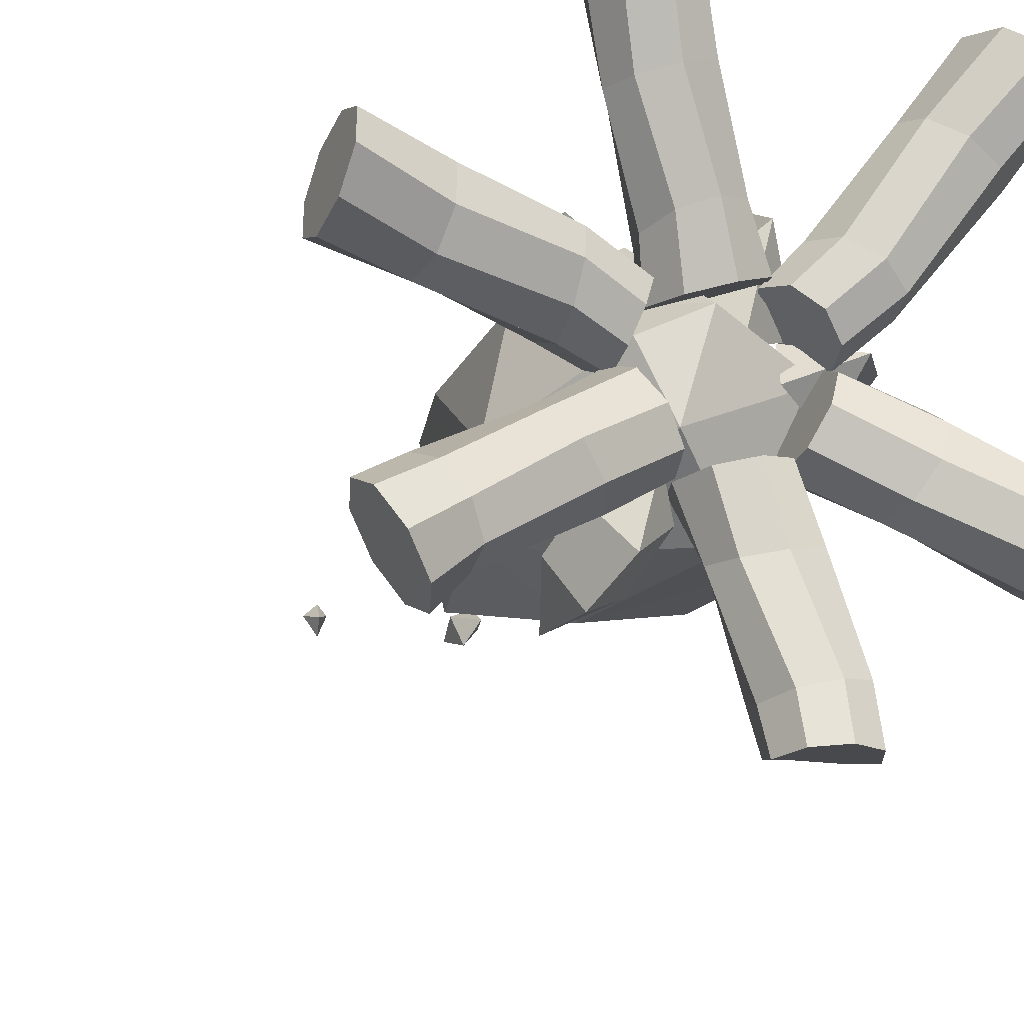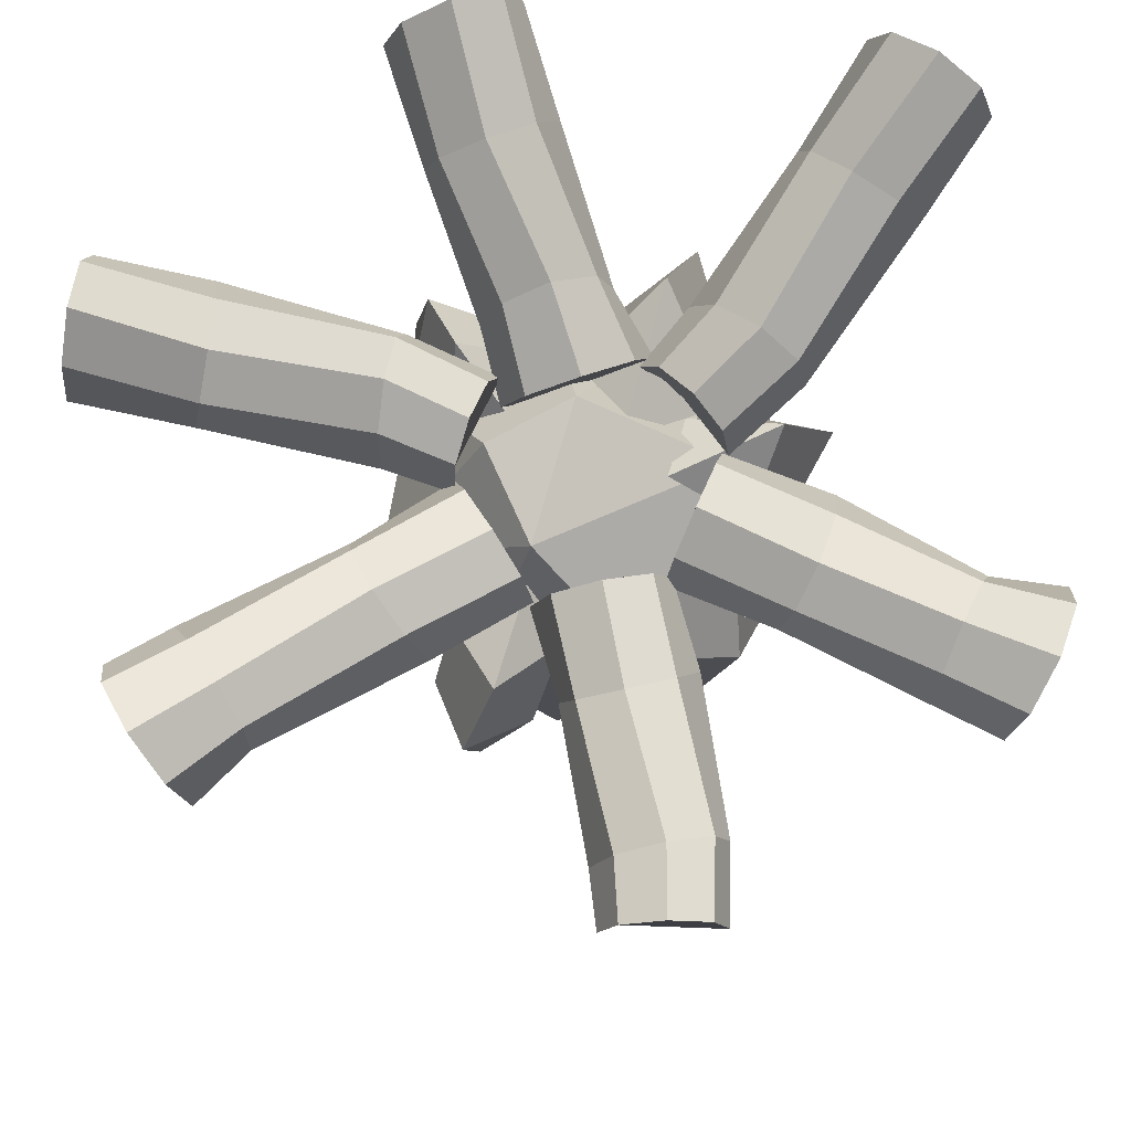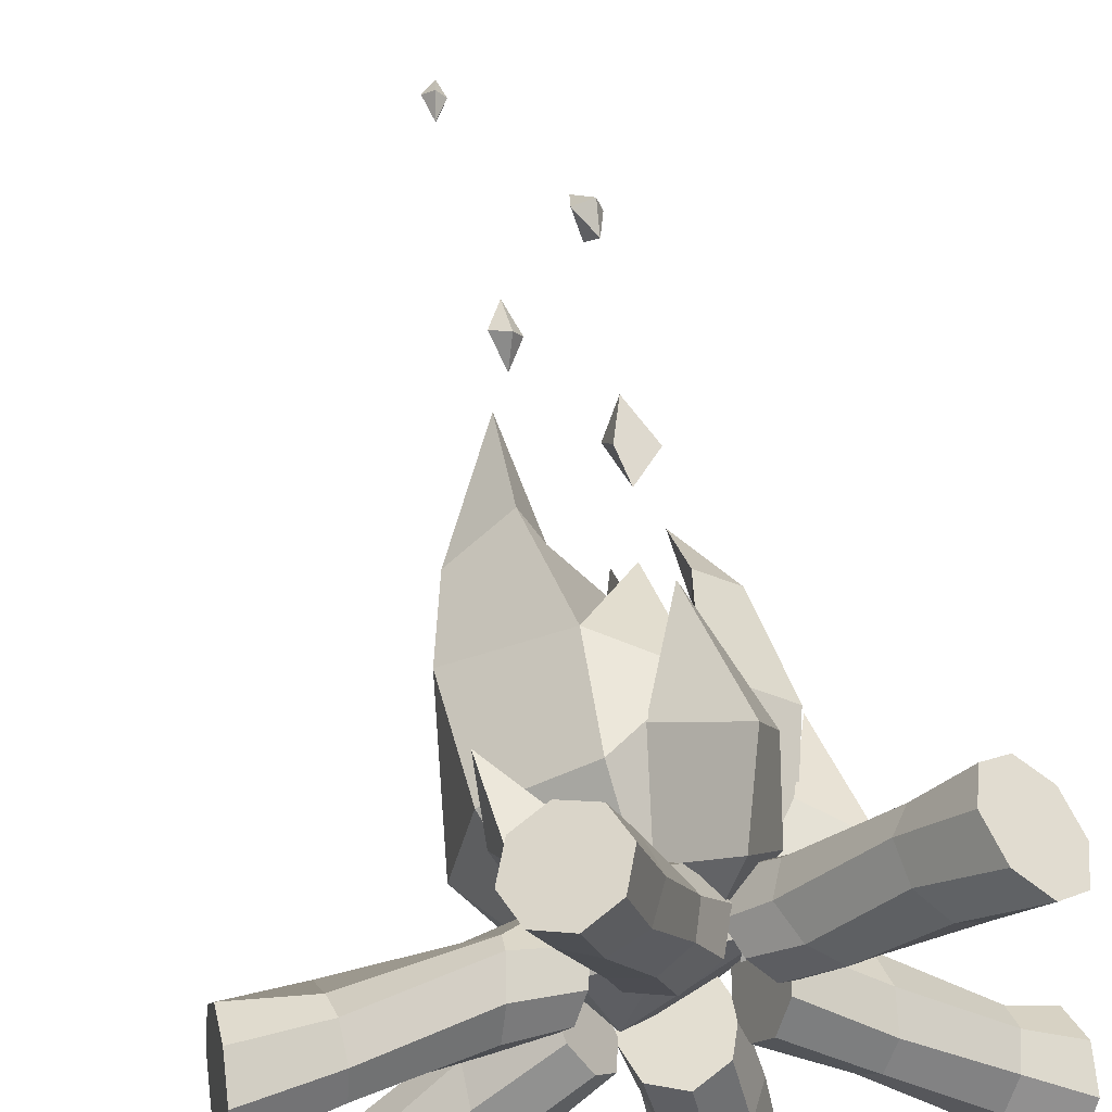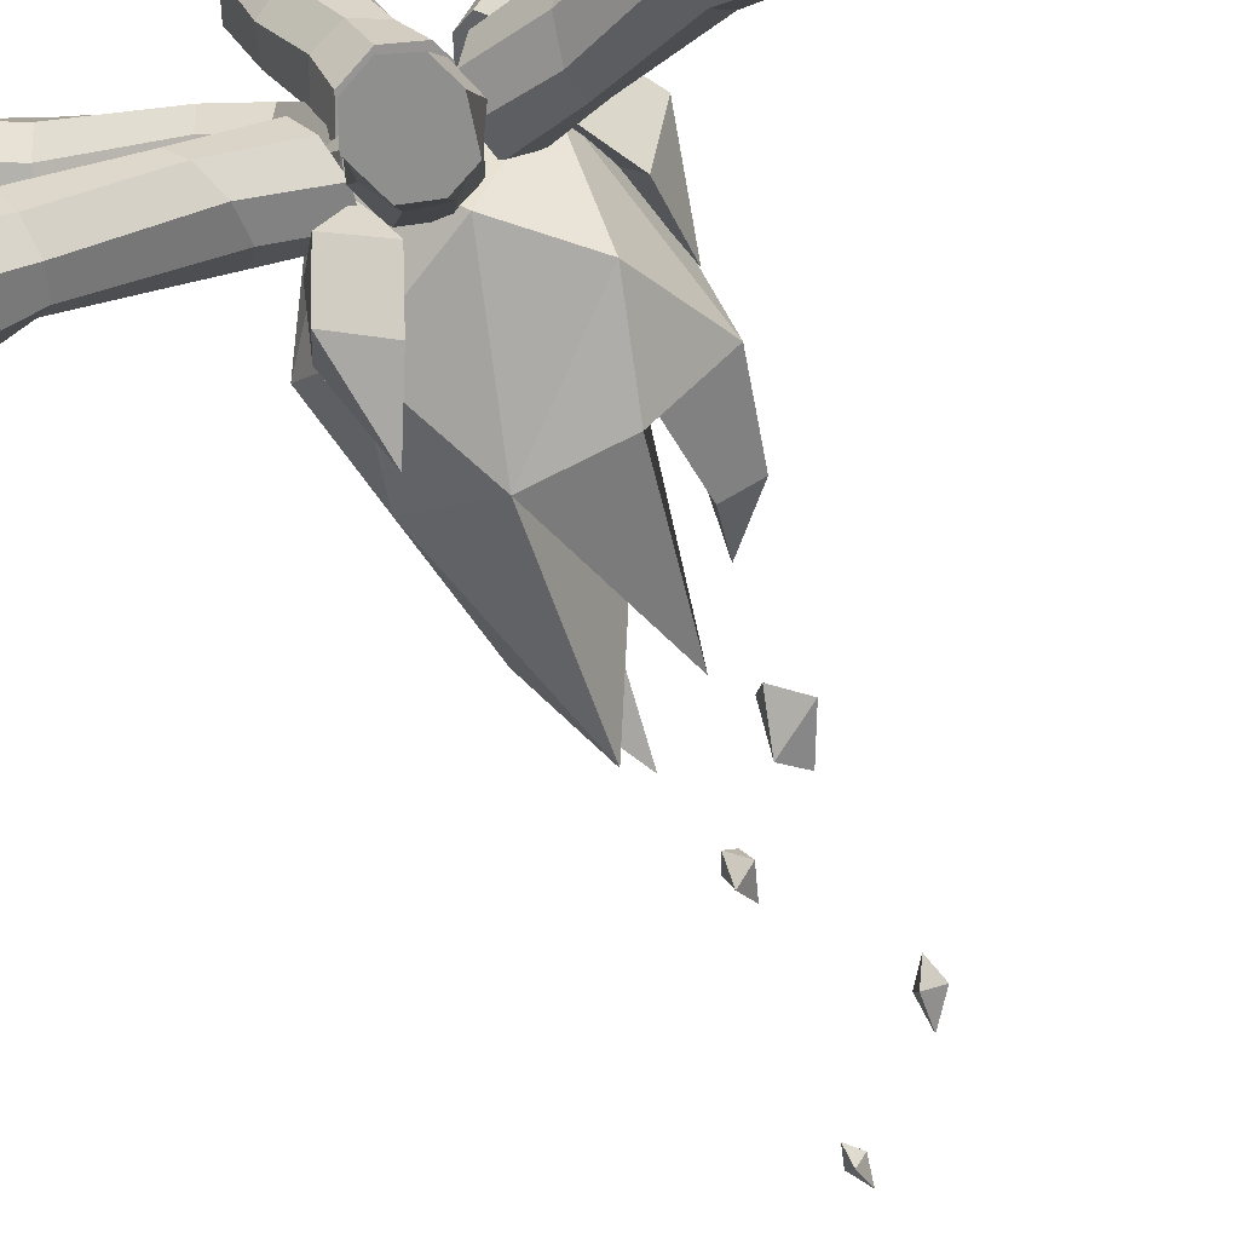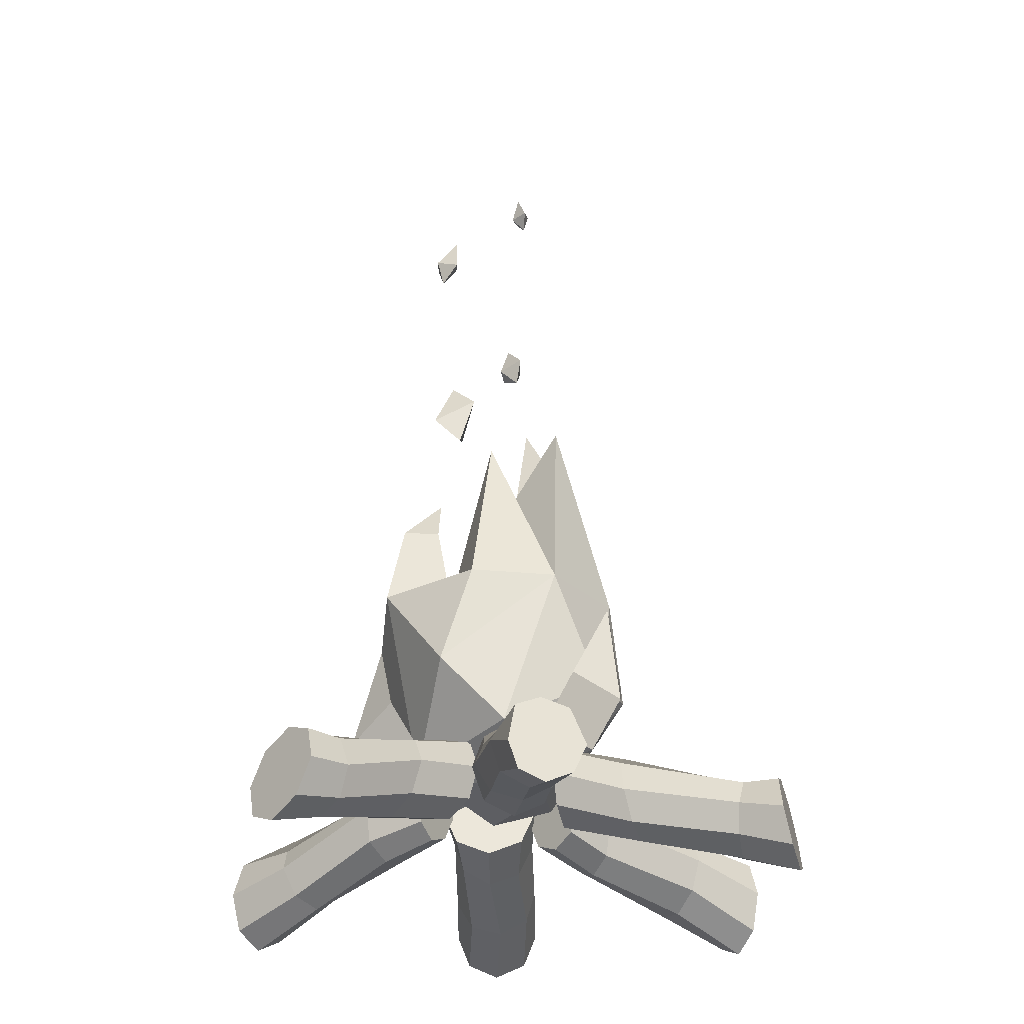
<metadata>
{"format":"obj","ext":"obj","renderer":"f3d","projection":"perspective","resolution":1024,"background":"white","views":[{"elev":-16.8,"azim":-21.4,"up":"+Z"},{"elev":-8.9,"azim":-0.1,"up":"+Z"},{"elev":53.6,"azim":-10.1,"up":"+Z"},{"elev":-68.2,"azim":24.0,"up":"+Z"},{"elev":-30.3,"azim":161.9,"up":"+Y"}]}
</metadata>
<code>
o campfire
v -0.04406 0.4056 -0.3609
v 0.2047 0.4044 -0.09955
v -0.08669 -0.213 -0.1299
v 0.2863 0.1163 -0.2789
v 0.3998 0.4033 -0.06544
v 0.2618 -0.1212 0.03145
v 0.349 0.2422 0.2029
v 0.1548 0.2781 0.3159
v -0.0544 0.4044 0.3403
v -0.06473 0.09413 0.3552
v -0.009505 -0.22 0.1309
v -0.3275 0.4966 0.1349
v -0.3045 0.1222 0.2025
v -0.361 0.1423 -0.08647
v -0.1691 -0.1844 0.05452
v -0.2774 0.4044 -0.2093
v -0.1944 0.08849 -0.3122
v 0.09723 -0.06561 -0.3055
v -0.339 -0.3543 0.7118
v -0.1399 -0.167 0.1212
v -0.304 -0.4467 0.7234
v -0.0966 -0.2641 0.1209
v -0.2194 -0.4863 0.7515
v -0.000704 -0.3043 0.1467
v -0.1348 -0.4473 0.7795
v 0.09156 -0.2641 0.1833
v -0.09982 -0.354 0.7912
v 0.1261 -0.167 0.2095
v -0.1348 -0.2621 0.7795
v 0.0828 -0.06999 0.2098
v -0.2194 -0.2236 0.7515
v -0.0131 -0.0298 0.184
v -0.304 -0.262 0.7234
v -0.1054 -0.06999 0.1474
v -0.174 -0.2272 0.2485
v -0.1359 -0.3141 0.2708
v -0.0528 -0.3436 0.3016
v 0.02674 -0.2983 0.3229
v 0.05608 -0.2049 0.3222
v 0.01803 -0.1183 0.2998
v -0.06511 -0.08889 0.269
v -0.1447 -0.1339 0.2477
v -0.2422 -0.3692 0.5096
v -0.162 -0.4169 0.5311
v -0.07675 -0.3928 0.5652
v -0.03645 -0.3117 0.5918
v -0.06467 -0.2214 0.5955
v -0.1449 -0.1746 0.5739
v -0.2301 -0.1988 0.5398
v -0.2704 -0.2795 0.5132
v -0.8644 -0.3532 0.09321
v -0.2177 -0.1851 -0.03373
v -0.8585 -0.4623 0.1297
v -0.2148 -0.2631 0.001749
v -0.8444 -0.512 0.2176
v -0.1907 -0.2954 0.07639
v -0.8302 -0.4713 0.3056
v -0.1595 -0.2631 0.1465
v -0.8244 -0.3661 0.342
v -0.1395 -0.1851 0.1709
v -0.8302 -0.257 0.3056
v -0.1743 -0.07608 0.156
v -0.8444 -0.2103 0.2176
v -0.2115 -0.04728 0.08981
v -0.8585 -0.2506 0.1297
v -0.2296 -0.07608 0.0113
v -0.3425 -0.2188 0.00279
v -0.3448 -0.3077 0.04685
v -0.3338 -0.3397 0.1348
v -0.3159 -0.3016 0.2152
v -0.3017 -0.2087 0.2409
v -0.2995 -0.1492 0.1969
v -0.3689 -0.1085 0.1168
v -0.357 -0.1322 0.03455
v -0.6403 -0.3711 0.08579
v -0.6224 -0.4224 0.1669
v -0.6133 -0.403 0.2582
v -0.6183 -0.3264 0.3063
v -0.6345 -0.2618 0.2829
v -0.6524 -0.1849 0.2018
v -0.6615 -0.2051 0.1105
v -0.6565 -0.2803 0.06241
v -0.2191 -0.1759 -0.009899
v -0.7941 -0.3533 -0.352
v -0.199 -0.265 -0.04087
v -0.7834 -0.455 -0.394
v -0.1505 -0.3019 -0.1157
v -0.7344 -0.4968 -0.4803
v -0.1021 -0.265 -0.1904
v -0.6757 -0.4549 -0.5604
v -0.08203 -0.1759 -0.2214
v -0.6417 -0.3531 -0.5873
v -0.1021 -0.08678 -0.1904
v -0.6523 -0.2521 -0.5452
v -0.1505 -0.04988 -0.1157
v -0.7014 -0.2109 -0.4589
v -0.199 -0.08678 -0.04087
v -0.7601 -0.2521 -0.3789
v -0.6795 -0.3383 -0.287
v -0.6483 -0.4173 -0.3182
v -0.5975 -0.4435 -0.3909
v -0.5569 -0.4023 -0.4625
v -0.5502 -0.3171 -0.4911
v -0.5814 -0.239 -0.4599
v -0.6322 -0.2129 -0.3872
v -0.6729 -0.2535 -0.3156
v -0.3904 -0.3134 -0.1546
v -0.3493 -0.3611 -0.2268
v -0.2949 -0.3351 -0.3006
v -0.259 -0.2506 -0.3329
v -0.2626 -0.1573 -0.3047
v -0.3036 -0.1097 -0.2325
v -0.3581 -0.1356 -0.1586
v -0.394 -0.22 -0.1263
v -0.08914 -0.1752 -0.2295
v 0.0232 -0.3443 -0.7941
v -0.05317 -0.2792 -0.2223
v 0.05718 -0.4242 -0.7849
v 0.03367 -0.3224 -0.2047
v 0.1354 -0.4604 -0.7794
v 0.1205 -0.2792 -0.1872
v 0.212 -0.4327 -0.7808
v 0.1565 -0.1752 -0.18
v 0.2422 -0.3581 -0.7883
v 0.1205 -0.07108 -0.1872
v 0.2153 -0.2415 -0.7663
v 0.03367 -0.02797 -0.2047
v 0.14 -0.2066 -0.759
v -0.05317 -0.07108 -0.2223
v 0.06048 -0.2324 -0.7704
v 0.01022 -0.3163 -0.686
v 0.05021 -0.3987 -0.6701
v 0.1359 -0.4251 -0.6501
v 0.2171 -0.3837 -0.6379
v 0.2462 -0.2982 -0.6405
v 0.2062 -0.2453 -0.6565
v 0.106 -0.1849 -0.6288
v 0.03423 -0.2203 -0.6646
v -0.01191 -0.3045 -0.4048
v 0.06997 -0.3518 -0.3924
v 0.158 -0.3258 -0.3699
v 0.2007 -0.2425 -0.3505
v 0.1729 -0.176 -0.3455
v 0.09102 -0.1034 -0.3579
v 0.002973 -0.1283 -0.3804
v -0.03966 -0.2085 -0.3999
v 0.1415 -0.1767 -0.1923
v 0.6997 -0.3369 -0.4763
v 0.1564 -0.2658 -0.1586
v 0.729 -0.4409 -0.4444
v 0.1923 -0.3027 -0.07702
v 0.7742 -0.4854 -0.356
v 0.2283 -0.2658 0.004522
v 0.8089 -0.4434 -0.263
v 0.2432 -0.1767 0.0383
v 0.8127 -0.3416 -0.2198
v 0.2283 -0.08762 0.004522
v 0.7834 -0.2408 -0.2517
v 0.1923 -0.05072 -0.07702
v 0.7382 -0.1983 -0.3401
v 0.1564 -0.08762 -0.1586
v 0.7035 -0.2369 -0.4332
v 0.5825 -0.322 -0.4162
v 0.5914 -0.404 -0.373
v 0.6243 -0.4322 -0.2907
v 0.6619 -0.3909 -0.2174
v 0.6821 -0.3058 -0.1962
v 0.6732 -0.228 -0.2394
v 0.6403 -0.2001 -0.3217
v 0.6027 -0.2375 -0.395
v 0.3565 -0.3137 -0.2562
v 0.3943 -0.3619 -0.1822
v 0.4262 -0.336 -0.09617
v 0.4335 -0.2515 -0.0484
v 0.4119 -0.1581 -0.06691
v 0.374 -0.1106 -0.1409
v 0.3422 -0.136 -0.2269
v 0.3349 -0.2153 -0.2747
v 0.4873 -0.3505 0.7234
v 0.1007 -0.1852 0.1897
v 0.5179 -0.4605 0.7028
v 0.1317 -0.2632 0.1722
v 0.5918 -0.5109 0.6531
v 0.1894 -0.2954 0.119
v 0.6657 -0.4713 0.6033
v 0.2399 -0.2632 0.06125
v 0.6963 -0.3662 0.5827
v 0.2537 -0.1852 0.03286
v 0.6657 -0.2571 0.6033
v 0.2548 -0.07615 0.07065
v 0.5918 -0.2096 0.6531
v 0.2102 -0.04735 0.1322
v 0.5179 -0.248 0.7028
v 0.1466 -0.07615 0.1816
v 0.1862 -0.2178 0.2876
v 0.2272 -0.3078 0.2712
v 0.3024 -0.3397 0.2243
v 0.3679 -0.3017 0.1744
v 0.3853 -0.2073 0.1507
v 0.3443 -0.1492 0.1672
v 0.3008 -0.1086 0.2638
v 0.2211 -0.1323 0.2874
v 0.3865 -0.3695 0.5231
v 0.4526 -0.4225 0.4728
v 0.5317 -0.403 0.4263
v 0.5774 -0.3251 0.4107
v 0.563 -0.2614 0.4352
v 0.4969 -0.185 0.4855
v 0.4178 -0.204 0.5321
v 0.3721 -0.2777 0.5476
v 0.2025 0.8199 0.04141
v 0.2047 0.4044 -0.3183
v 0.1071 0.9137 -0.1976
v -0.09956 1.164 0.06767
v 0.1227 0.5625 0.04487
v 0.09966 0.6064 0.2365
v -0.1125 1.018 -0.1925
v -0.04675 0.8131 0.05437
v -0.2723 0.7486 0.1095
v -0.1111 0.7948 0.2184
v -0.234 0.797 -0.08453
v 0.2106 0.6187 0.1712
v 0.3129 0.5913 0.1225
v 0.3368 0.6684 -0.01968
v 0.2299 0.6783 -0.02976
v 0.1334 1.165 -0.08853
v 0.1403 1.071 0.02151
v 0.1867 1.239 -0.02635
v 0.2519 1.097 -0.04233
v 0.174 1.018 -0.06745
v -0.03987 1.325 -0.009198
v -0.04341 1.4 -0.03941
v 0.004094 1.387 0.0293
v -0.02143 1.37 0.07051
v -0.07136 1.401 0.05018
v -0.02917 1.484 0.04868
v 0.2258 1.676 -0.01578
v 0.1965 1.721 -0.07411
v 0.2478 1.756 -0.01837
v 0.2312 1.756 0.02938
v 0.1737 1.758 0.007961
v 0.1853 1.836 -0.03823
v -0.08638 2.028 0.04793
v -0.07688 2.073 0.00771
v -0.05096 2.079 0.06634
v -0.07654 2.08 0.09565
v -0.1077 2.1 0.06636
v -0.06657 2.155 0.05105
v -0.09016 -0.1331 -0.1724
v -0.2259 -0.05737 -0.243
v -0.1507 -0.1575 -0.3694
v -0.03308 -0.06091 -0.279
v -0.2599 0.06569 -0.3296
v -0.2066 -0.02816 -0.4612
v -0.08502 0.07091 -0.3972
v -0.1831 0.2706 -0.434
v -0.1173 -0.1168 0.1025
v -0.1091 -0.0725 0.2395
v -0.2184 -0.1755 0.2333
v -0.2268 -0.07494 0.1229
v -0.1673 0.01158 0.3203
v -0.2703 -0.08799 0.3323
v -0.2989 0.009878 0.232
v -0.3022 0.1639 0.344
v 0.06761 -0.178 0.0637
v 0.2538 -0.03595 0.1498
v 0.1499 -0.1572 0.355
v -0.0282 -0.0546 0.1978
v 0.286 0.1661 0.2446
v 0.2129 0.05764 0.4561
v 0.02766 0.1699 0.3363
v 0.1468 0.4771 0.3418
v 0.1488 -0.1751 -0.001567
v 0.2915 -0.07786 -0.06362
v 0.352 -0.1733 0.09072
v 0.1838 -0.08822 0.1174
v 0.3686 0.06603 -0.03429
v 0.4479 -0.02085 0.1059
v 0.2977 0.06994 0.1545
v 0.3705 0.293 0.09382
f 1 212 4
f 1 4 18
f 3 6 11
f 4 6 18
f 4 5 6
f 6 7 8
f 12 13 10 9
f 8 9 10
f 3 11 15
f 13 15 11
f 13 12 14
f 13 14 15
f 12 16 14
f 17 1 18
f 17 18 3
f 3 18 6
f 212 5 4
f 6 5 7
f 6 8 11
f 8 10 11
f 11 10 13
f 15 14 3
f 14 16 17
f 3 14 17
f 16 1 17
f 35 20 22 36
f 36 22 24 37
f 37 24 26 38
f 38 26 28 39
f 39 28 30 40
f 40 30 32 41
f 22 20 34 32 30 28 26 24
f 41 32 34 42
f 42 34 20 35
f 19 21 23 25 27 29 31 33
f 49 42 35 50
f 48 41 42 49
f 47 40 41 48
f 46 39 40 47
f 45 38 39 46
f 44 37 38 45
f 43 36 37 44
f 50 35 36 43
f 19 50 43 21
f 21 43 44 23
f 23 44 45 25
f 25 45 46 27
f 27 46 47 29
f 29 47 48 31
f 31 48 49 33
f 33 49 50 19
f 67 52 54 68
f 68 54 56 69
f 69 56 58 70
f 70 58 60 71
f 71 60 62 72
f 72 62 64 73
f 54 52 66 64 62 60 58 56
f 73 64 66 74
f 74 66 52 67
f 51 53 55 57 59 61 63 65
f 81 74 67 82
f 80 73 74 81
f 79 72 73 80
f 78 71 72 79
f 77 70 71 78
f 76 69 70 77
f 75 68 69 76
f 82 67 68 75
f 51 82 75 53
f 53 75 76 55
f 55 76 77 57
f 57 77 78 59
f 59 78 79 61
f 61 79 80 63
f 63 80 81 65
f 65 81 82 51
f 99 84 86 100
f 100 86 88 101
f 101 88 90 102
f 102 90 92 103
f 103 92 94 104
f 104 94 96 105
f 86 84 98 96 94 92 90 88
f 105 96 98 106
f 106 98 84 99
f 83 85 87 89 91 93 95 97
f 113 106 99 114
f 112 105 106 113
f 111 104 105 112
f 110 103 104 111
f 109 102 103 110
f 108 101 102 109
f 107 100 101 108
f 114 99 100 107
f 83 114 107 85
f 85 107 108 87
f 87 108 109 89
f 89 109 110 91
f 91 110 111 93
f 93 111 112 95
f 95 112 113 97
f 97 113 114 83
f 131 116 118 132
f 132 118 120 133
f 133 120 122 134
f 134 122 124 135
f 135 124 126 136
f 136 126 128 137
f 118 116 130 128 126 124 122 120
f 137 128 130 138
f 138 130 116 131
f 115 117 119 121 123 125 127 129
f 145 138 131 146
f 144 137 138 145
f 143 136 137 144
f 142 135 136 143
f 141 134 135 142
f 140 133 134 141
f 139 132 133 140
f 146 131 132 139
f 115 146 139 117
f 117 139 140 119
f 119 140 141 121
f 121 141 142 123
f 123 142 143 125
f 125 143 144 127
f 127 144 145 129
f 129 145 146 115
f 163 148 150 164
f 164 150 152 165
f 165 152 154 166
f 166 154 156 167
f 167 156 158 168
f 168 158 160 169
f 150 148 162 160 158 156 154 152
f 169 160 162 170
f 170 162 148 163
f 147 149 151 153 155 157 159 161
f 177 170 163 178
f 176 169 170 177
f 175 168 169 176
f 174 167 168 175
f 173 166 167 174
f 172 165 166 173
f 171 164 165 172
f 178 163 164 171
f 147 178 171 149
f 149 171 172 151
f 151 172 173 153
f 153 173 174 155
f 155 174 175 157
f 157 175 176 159
f 159 176 177 161
f 161 177 178 147
f 195 180 182 196
f 196 182 184 197
f 197 184 186 198
f 198 186 188 199
f 199 188 190 200
f 200 190 192 201
f 182 180 194 192 190 188 186 184
f 201 192 194 202
f 202 194 180 195
f 179 181 183 185 187 189 191 193
f 209 202 195 210
f 208 201 202 209
f 207 200 201 208
f 206 199 200 207
f 205 198 199 206
f 204 197 198 205
f 203 196 197 204
f 210 195 196 203
f 179 210 203 181
f 181 203 204 183
f 183 204 205 185
f 185 205 206 187
f 187 206 207 189
f 189 207 208 191
f 191 208 209 193
f 193 209 210 179
f 7 5 224 223
f 7 223 222 8
f 2 225 224 5
f 2 5 212 213
f 1 213 212
f 9 220 219 12
f 12 219 221 16
f 213 1 215
f 213 215 2
f 214 220 218
f 8 216 9
f 215 9 216
f 215 216 2
f 211 225 222
f 8 2 216
f 214 218 221
f 217 221 215
f 16 217 1
f 215 1 217
f 219 220 214
f 218 220 9 215
f 221 219 214
f 217 16 221
f 223 224 211
f 222 223 211
f 224 225 211
f 222 225 2 8
f 226 230 227
f 228 229 226
f 227 228 226
f 229 230 226
f 228 227 230 229
f 233 232 236
f 234 235 231
f 232 231 235
f 232 233 231
f 234 231 233
f 218 215 221
f 232 235 236
f 235 234 236
f 234 233 236
f 239 238 242
f 240 241 237
f 238 237 241
f 238 239 237
f 240 237 239
f 238 241 242
f 241 240 242
f 240 239 242
f 245 244 248
f 246 247 243
f 244 243 247
f 244 245 243
f 246 243 245
f 244 247 248
f 247 246 248
f 246 245 248
f 250 252 255 253
f 250 249 252
f 252 249 251
f 249 250 251
f 253 255 256
f 252 251 254 255
f 251 250 253 254
f 255 254 256
f 254 253 256
f 258 260 263 261
f 258 257 260
f 260 257 259
f 257 258 259
f 261 263 264
f 260 259 262 263
f 259 258 261 262
f 263 262 264
f 262 261 264
f 266 268 271 269
f 266 265 268
f 268 265 267
f 265 266 267
f 269 271 272
f 268 267 270 271
f 267 266 269 270
f 271 270 272
f 270 269 272
f 274 276 279 277
f 274 273 276
f 276 273 275
f 273 274 275
f 277 279 280
f 276 275 278 279
f 275 274 277 278
f 279 278 280
f 278 277 280

</code>
